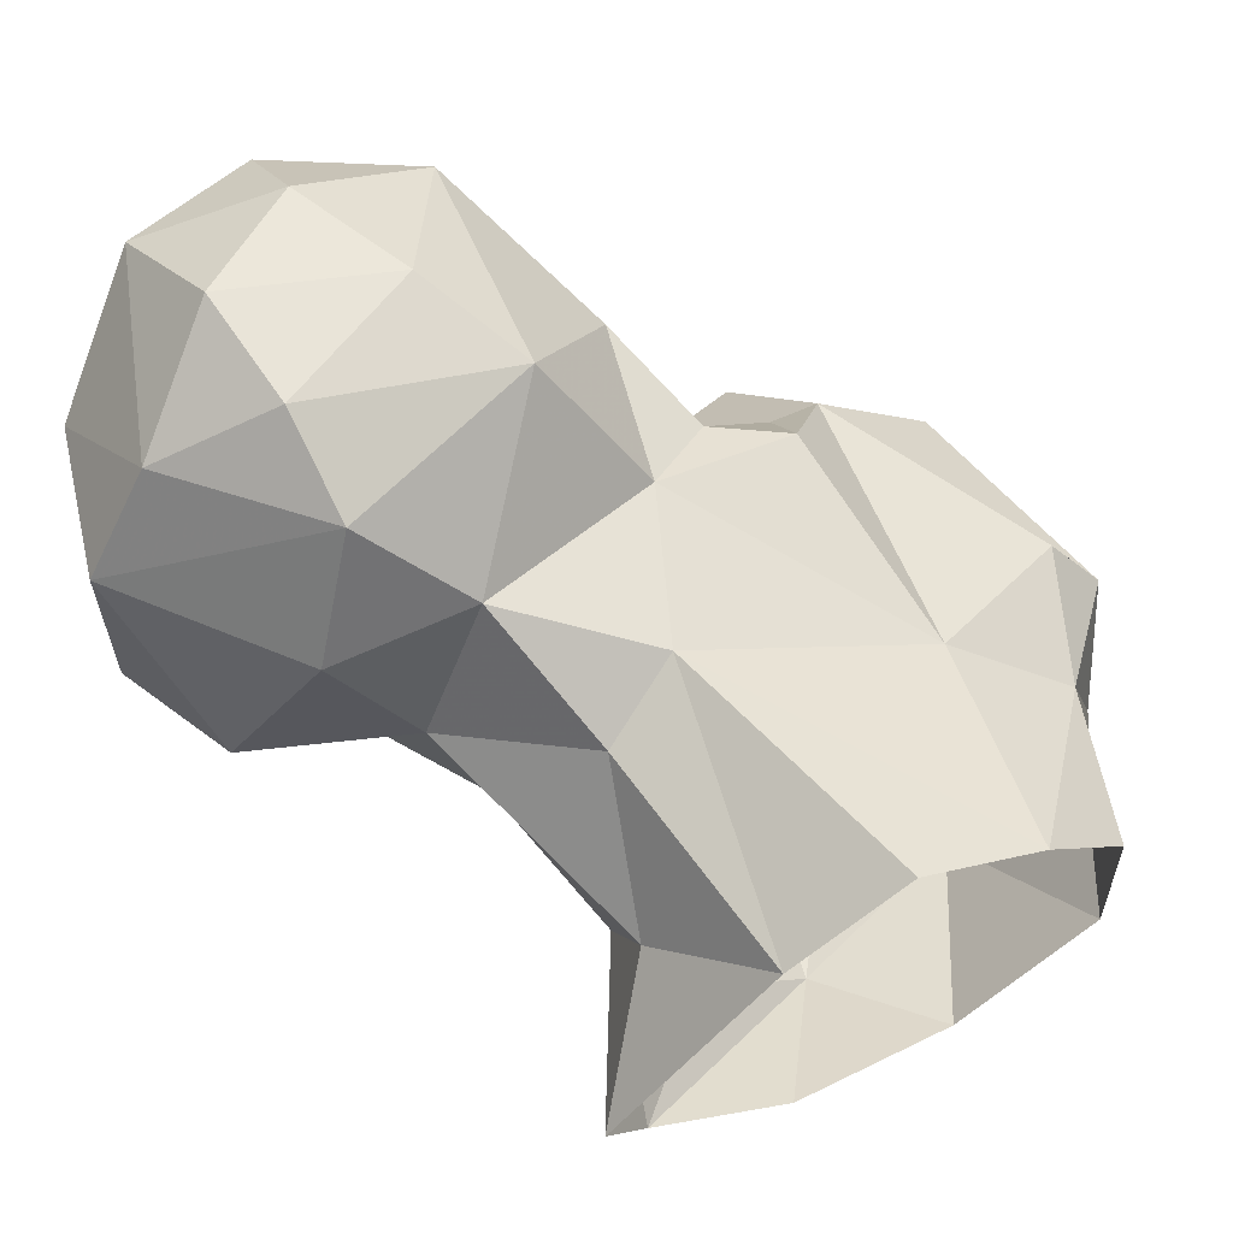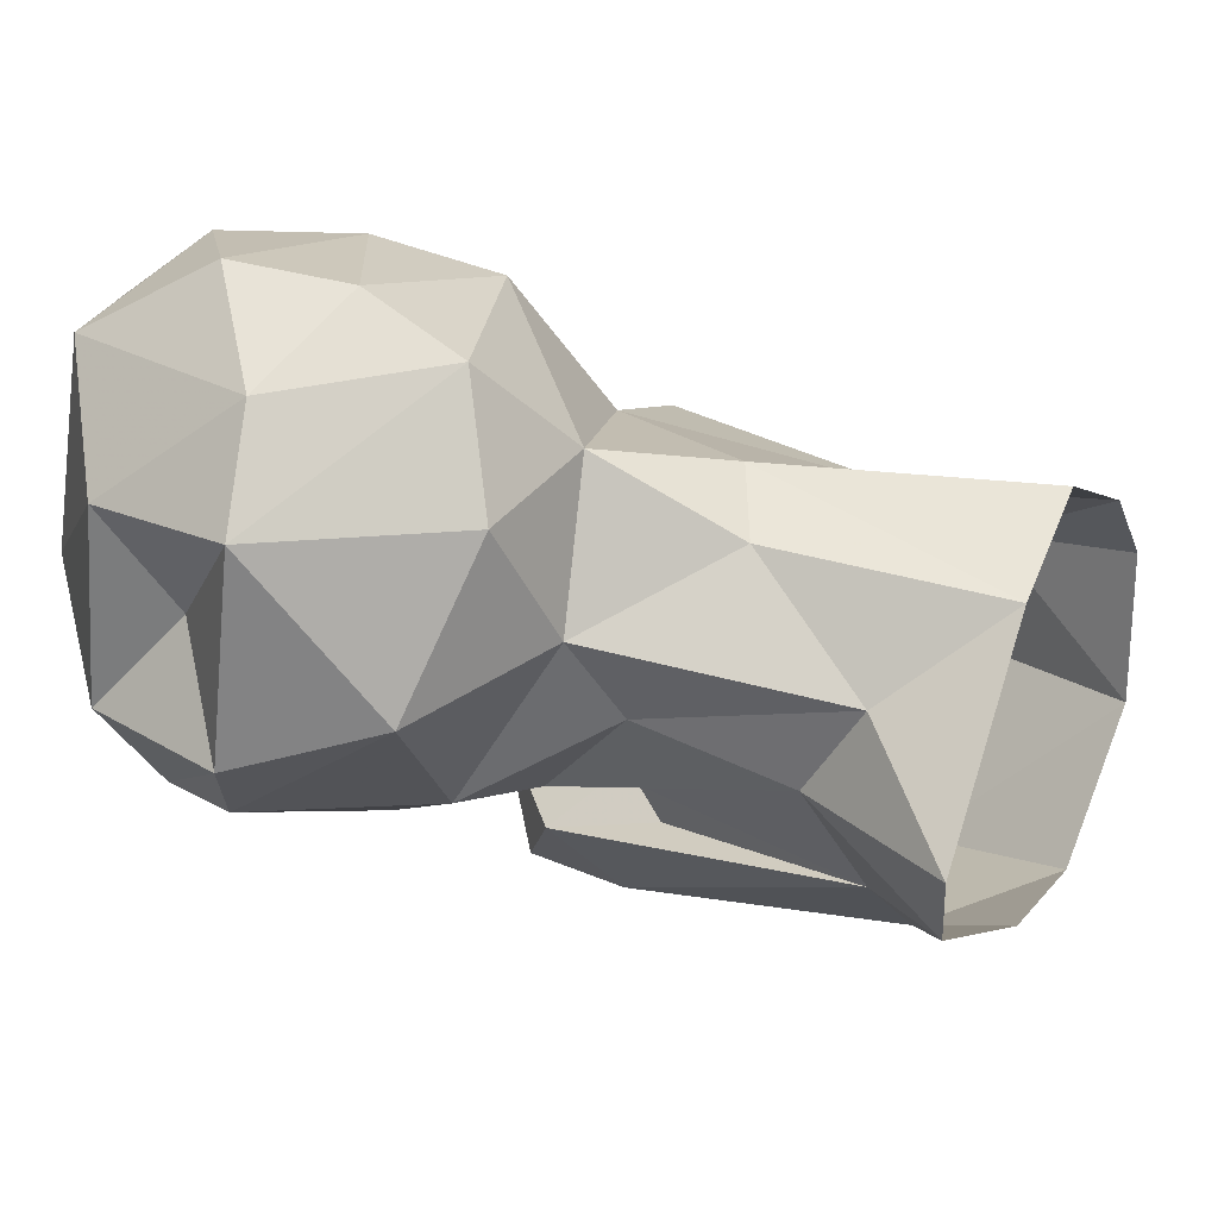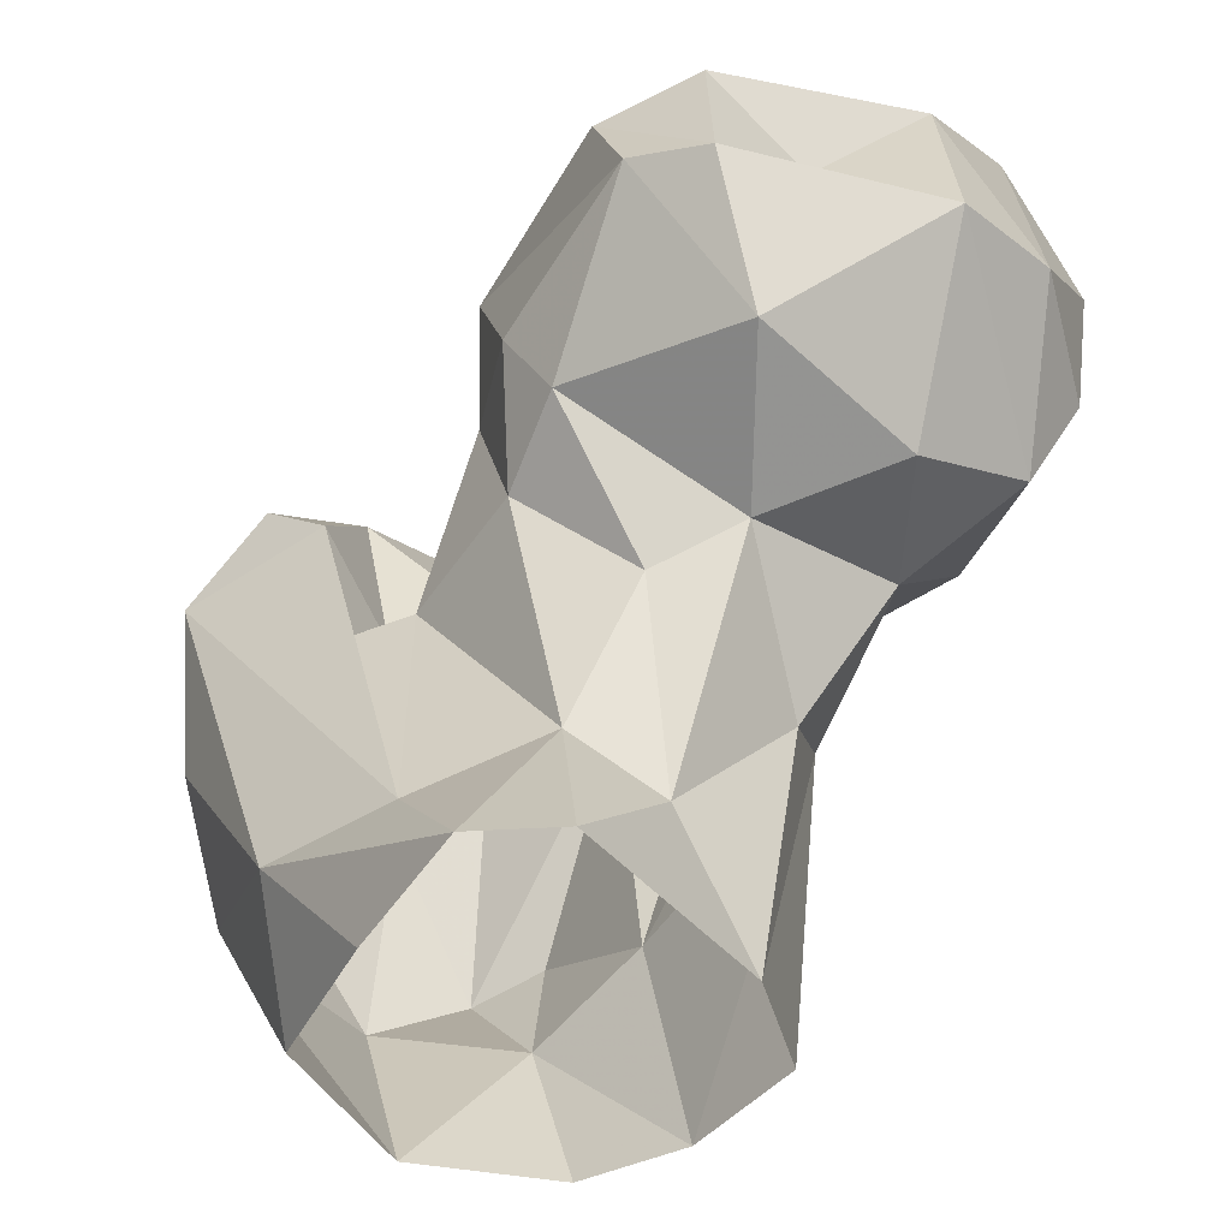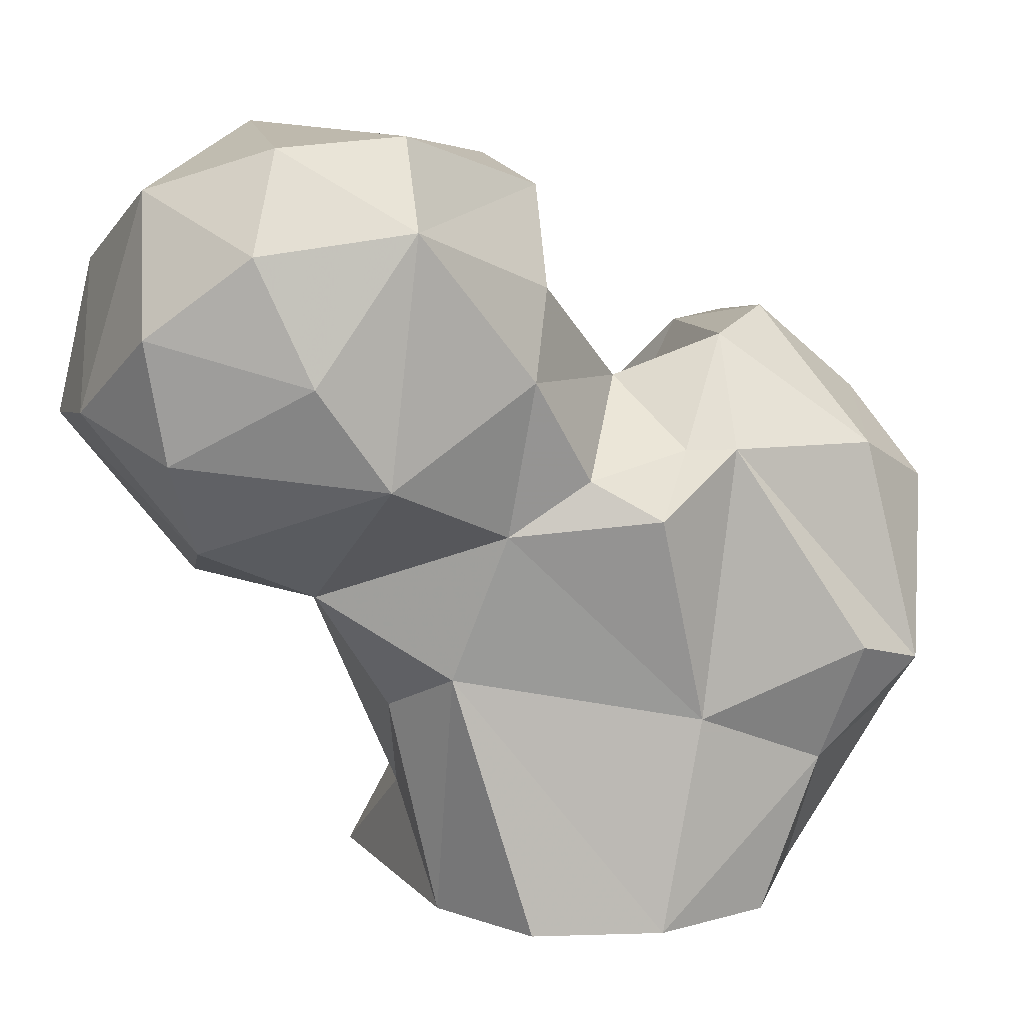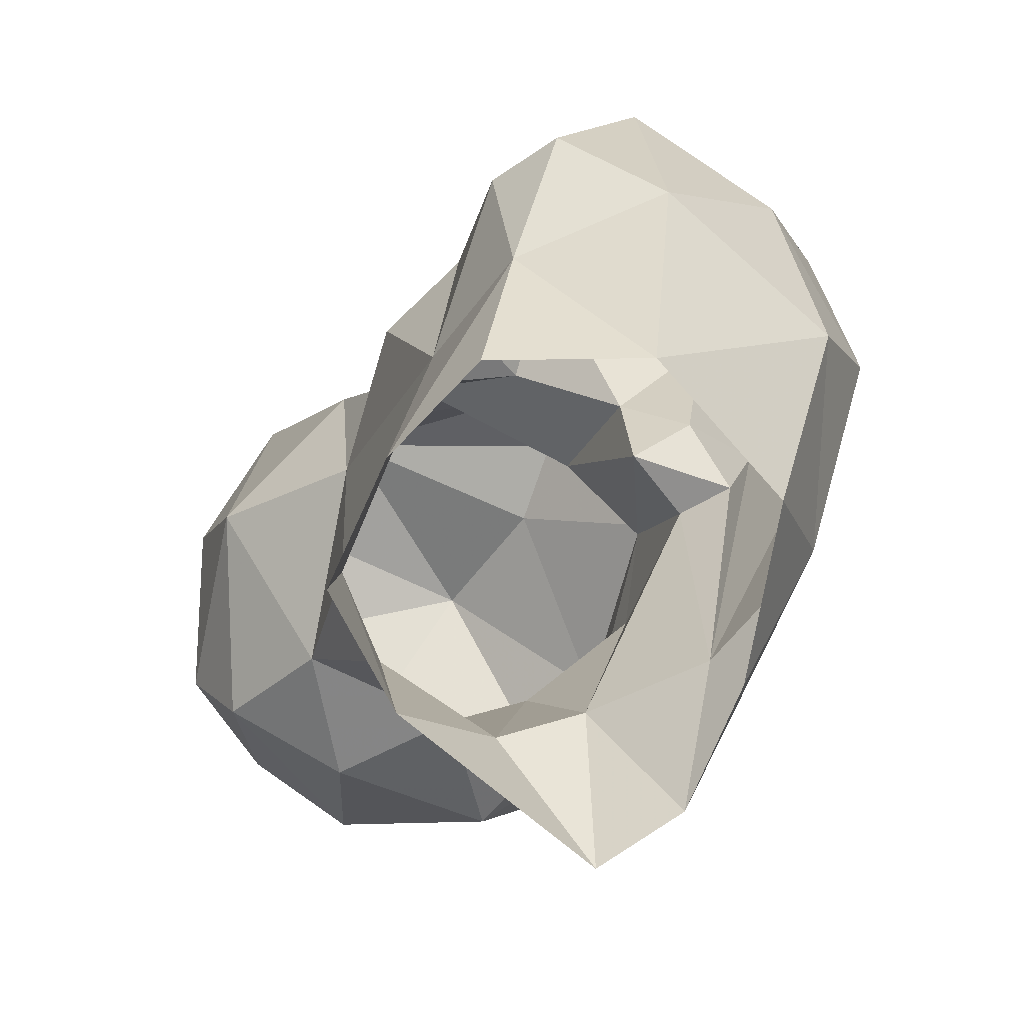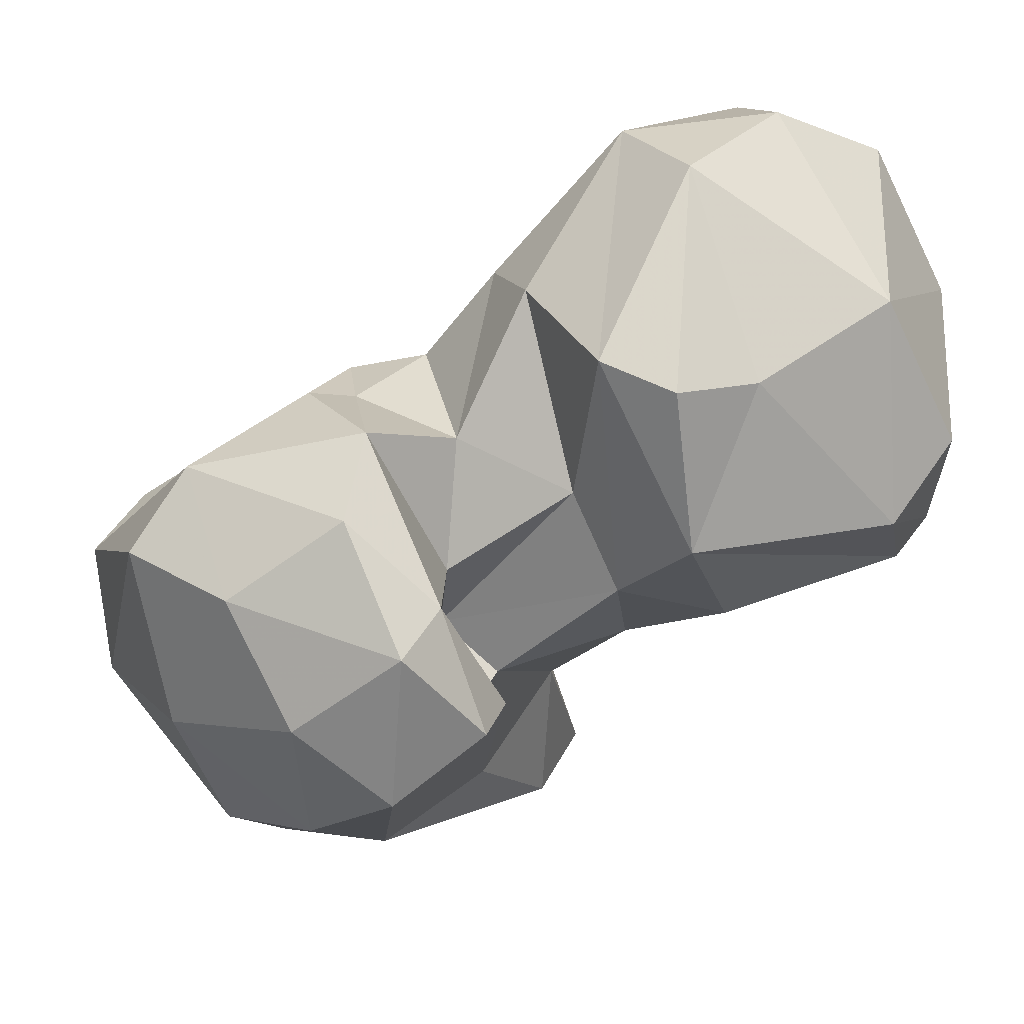
<metadata>
{"format":"obj","ext":"obj","renderer":"f3d","projection":"perspective","resolution":1024,"background":"white","views":[{"elev":59.9,"azim":153.7,"up":"+Y"},{"elev":23.4,"azim":116.6,"up":"+Y"},{"elev":-41.7,"azim":77.0,"up":"+Z"},{"elev":12.3,"azim":-165.1,"up":"+Z"},{"elev":-71.1,"azim":-90.0,"up":"+Z"},{"elev":-26.4,"azim":-17.7,"up":"+Y"}]}
</metadata>
<code>
v 77.21 101.2 0.8895
v 92.02 103.9 -0.07116
v 65.8 111.1 0.3555
v 103.6 108.1 1.645
v 107.9 115.2 0.09117
v 100.5 115.7 14.18
v 65.96 124.2 0.2732
v 94.38 130.9 -0.0613
v 73.48 131.4 -0.1573
v 84.18 136.1 0.2423
v 84.76 97.52 10.79
v 68.46 96.28 16.68
v 61.45 121.8 14.14
v 100.6 123.2 9.161
v 91.2 136.5 23.09
v 94.45 105.6 10.95
v 98.06 133.2 19.53
v 56.72 109.4 16.98
v 70.82 128.4 18.8
v 73.87 92.18 26.58
v 53.5 118.2 23.04
v 89.15 106.9 32.62
v 57.4 123.5 24.94
v 104.5 120.6 26.13
v 107.9 127.4 29.47
v 77.84 90.45 39.5
v 60.67 99.93 29.09
v 86.12 136.8 36.09
v 54.49 111.2 38.19
v 100.6 111.4 35.02
v 73.53 133.1 37.34
v 86.93 99.82 42.18
v 68.51 126.7 42.69
v 102.3 140 30.64
v 86.47 102.5 31.92
v 61.73 104.7 45.03
v 114.2 137.8 31.91
v 68.41 95.04 41.98
v 81.79 105.9 35.76
v 83.74 111.1 32.64
v 108.7 112.9 38.42
v 121 124.7 35.69
v 81.75 112 41.47
v 58.27 118 42.23
v 79.73 133.7 40.64
v 92.68 148.6 41.91
v 109.7 147.9 35.73
v 126 138.6 45.39
v 95.84 109.9 46.08
v 90.36 116.6 50.33
v 84.32 95.57 45.04
v 106.2 109.7 45.12
v 125.4 120.8 47.77
v 110.3 152.4 43.89
v 72.83 127.2 42.49
v 120.2 147 46.96
v 121 115.2 49.74
v 83.45 137.9 49.57
v 75.29 98.71 50.94
v 78.68 104 50.54
v 97.83 152 50.62
v 80.63 121.5 47.87
v 69.62 109.5 52.95
v 111.8 153.3 54.24
v 71.64 118.8 51.5
v 98.6 109.1 56.67
v 116.7 113.9 58.03
v 84.03 132 56.77
v 119.5 129.4 53.56
v 91.01 146 62.6
v 122.9 138 58.79
v 102.7 152.2 61
v 121.4 121.3 60.94
v 87.76 121.4 64.5
v 114.1 146.9 65.56
v 93.57 118.1 66.94
v 101.2 120.7 66.25
v 111.7 128.3 70.08
v 102.9 146.2 69.09
v 94.32 138.5 69.67
f 78 79 80
f 77 78 80
f 70 80 79
f 76 77 80
f 74 76 80
f 72 79 75
f 71 78 73
f 68 74 70
f 67 73 78
f 67 78 77
f 66 67 77
f 66 77 76
f 64 72 75
f 58 68 70
f 56 75 71
f 50 74 68
f 49 74 50
f 53 73 67
f 53 67 57
f 46 70 61
f 48 71 69
f 57 67 66
f 60 65 63
f 61 72 64
f 59 60 63
f 49 66 74
f 48 69 53
f 50 68 62
f 44 63 65
f 71 75 78
f 52 57 66
f 49 52 66
f 33 44 65
f 36 59 63
f 55 65 62
f 43 62 65
f 43 50 62
f 36 63 44
f 12 20 27
f 28 58 46
f 42 53 57
f 54 64 56
f 29 36 44
f 39 43 60
f 14 17 25
f 46 61 54
f 25 34 37
f 47 56 48
f 47 54 56
f 28 45 58
f 42 48 53
f 46 54 47
f 58 62 68
f 5 14 6
f 40 49 50
f 48 56 71
f 37 48 42
f 22 30 49
f 56 64 75
f 27 36 29
f 41 57 52
f 32 35 39
f 22 49 40
f 21 29 44
f 20 26 38
f 34 47 37
f 25 42 41
f 69 71 73
f 26 59 38
f 16 35 32
f 37 47 48
f 45 62 58
f 21 33 23
f 24 25 41
f 70 79 72
f 8 10 15
f 9 15 10
f 19 33 31
f 46 58 70
f 36 38 59
f 35 40 39
f 33 65 55
f 16 22 35
f 39 40 43
f 15 28 34
f 30 41 52
f 22 40 35
f 19 31 28
f 20 38 27
f 43 65 60
f 6 14 24
f 24 41 30
f 13 18 21
f 6 24 30
f 15 19 28
f 34 46 47
f 17 34 25
f 3 18 13
f 15 34 17
f 12 27 18
f 13 23 19
f 18 27 29
f 19 23 33
f 31 55 45
f 9 19 15
f 61 70 72
f 18 29 21
f 27 38 36
f 3 12 18
f 11 16 26
f 53 69 73
f 28 46 34
f 16 32 26
f 21 44 33
f 75 79 78
f 14 25 24
f 40 50 43
f 2 4 11
f 13 21 23
f 11 20 12
f 54 61 64
f 26 51 59
f 31 33 55
f 9 13 19
f 6 30 22
f 1 11 12
f 4 5 6
f 30 52 49
f 66 76 74
f 4 16 11
f 4 6 16
f 32 60 51
f 25 37 42
f 51 60 59
f 5 8 14
f 11 26 20
f 8 17 14
f 28 31 45
f 6 22 16
f 7 13 9
f 8 15 17
f 3 13 7
f 32 39 60
f 41 42 57
f 45 55 62
f 70 74 80
f 26 32 51
f 1 12 3
f 1 2 11

</code>
